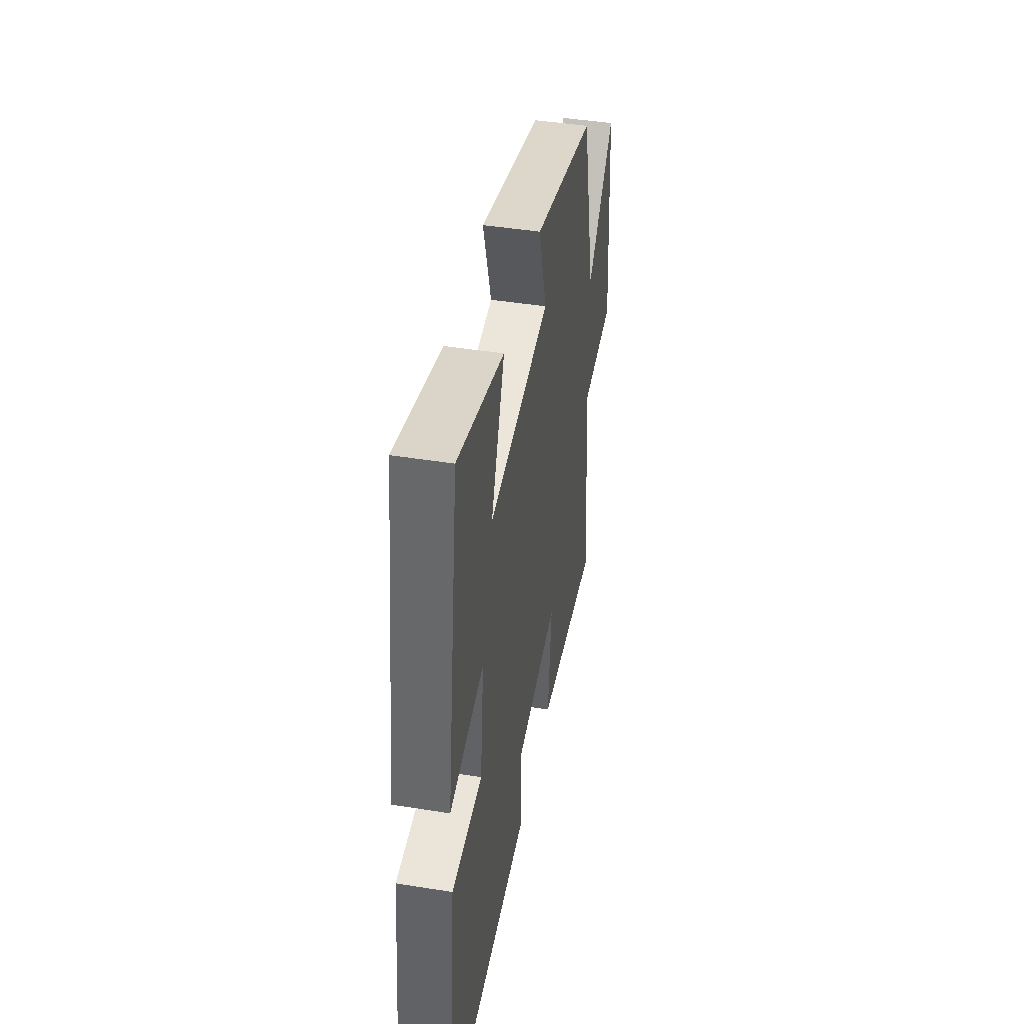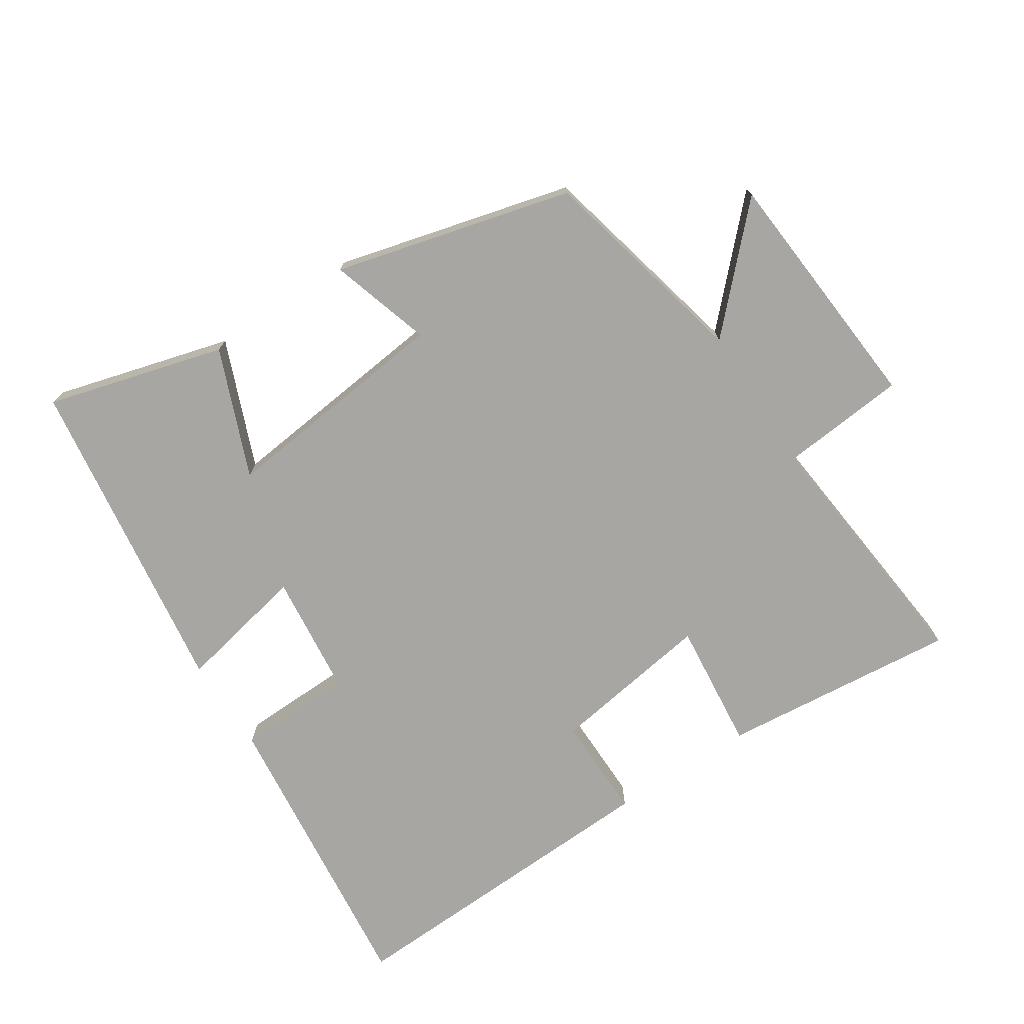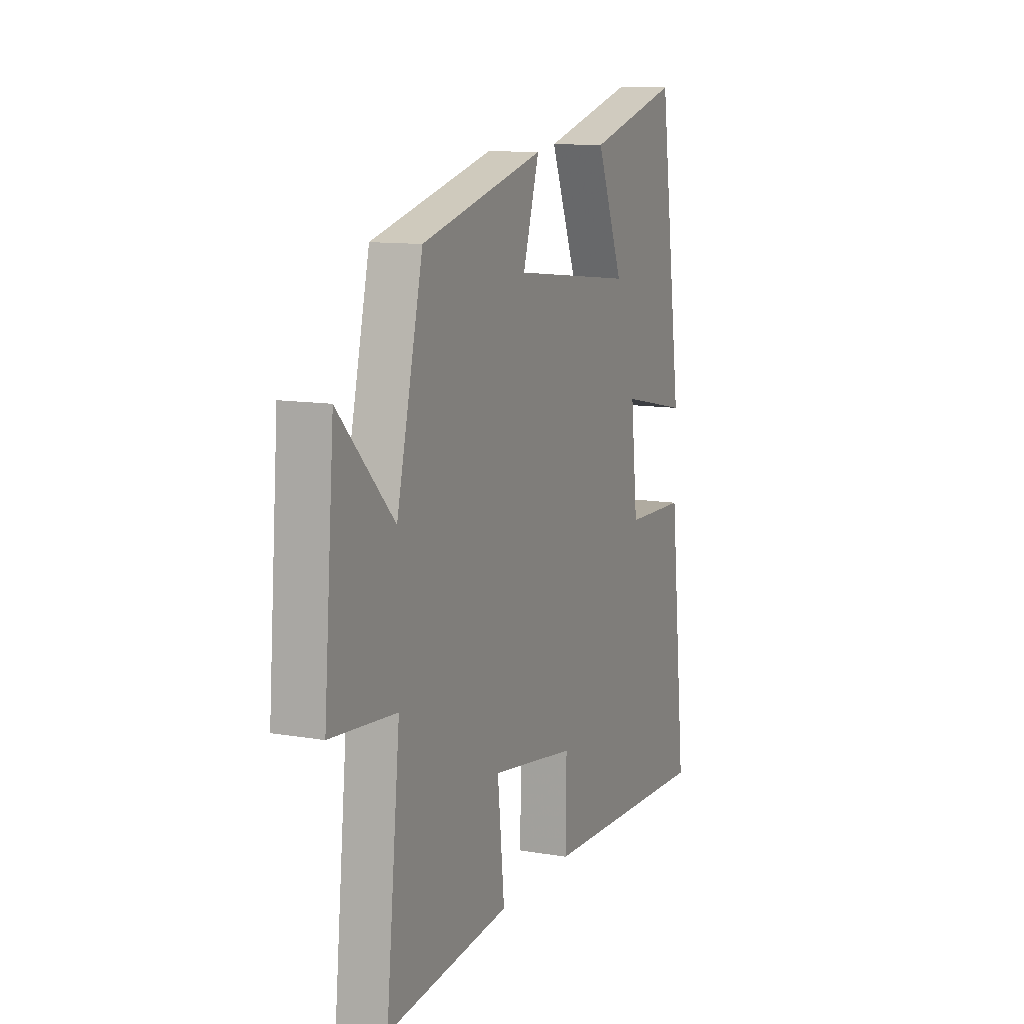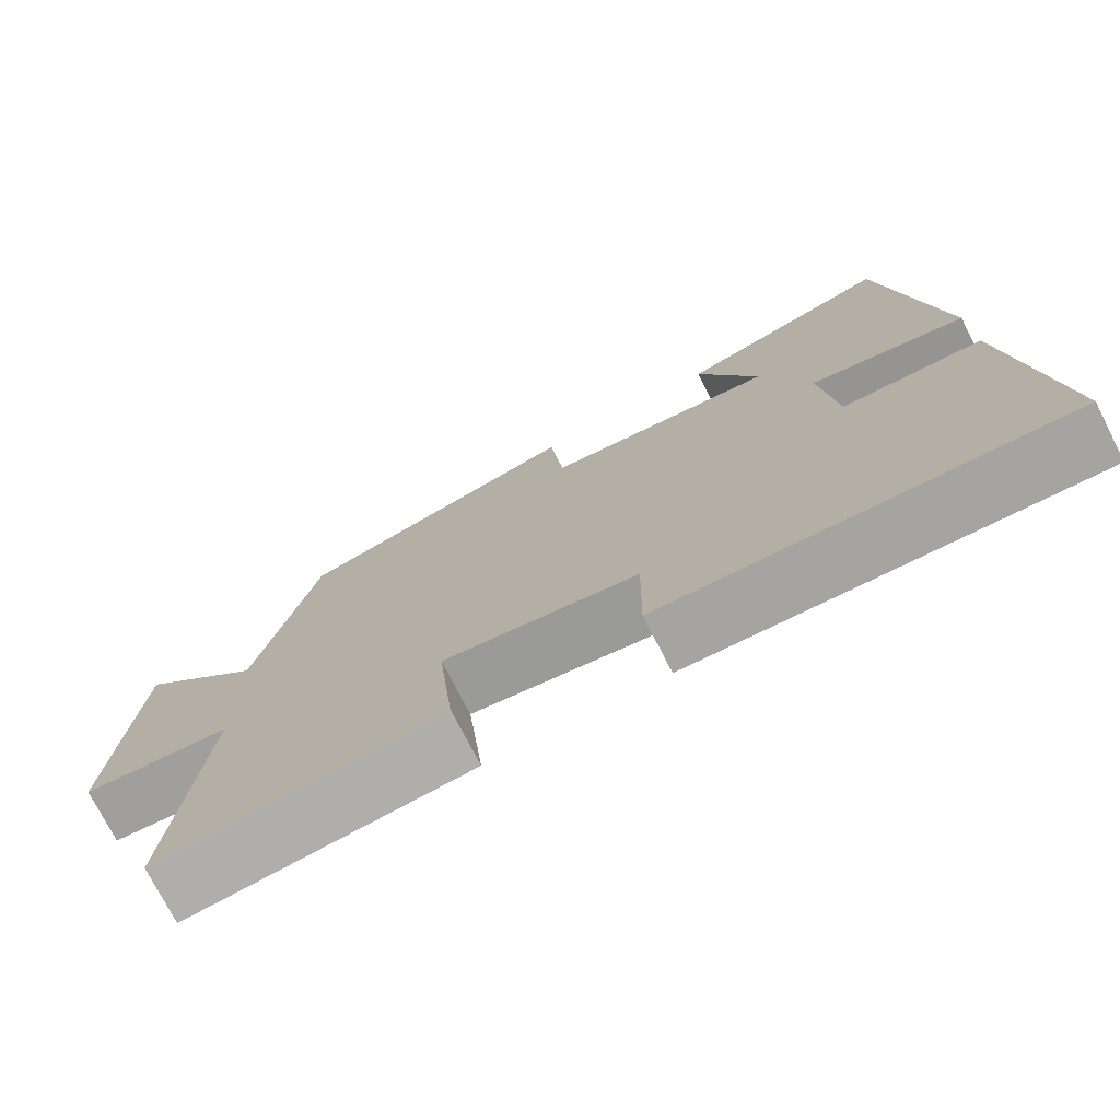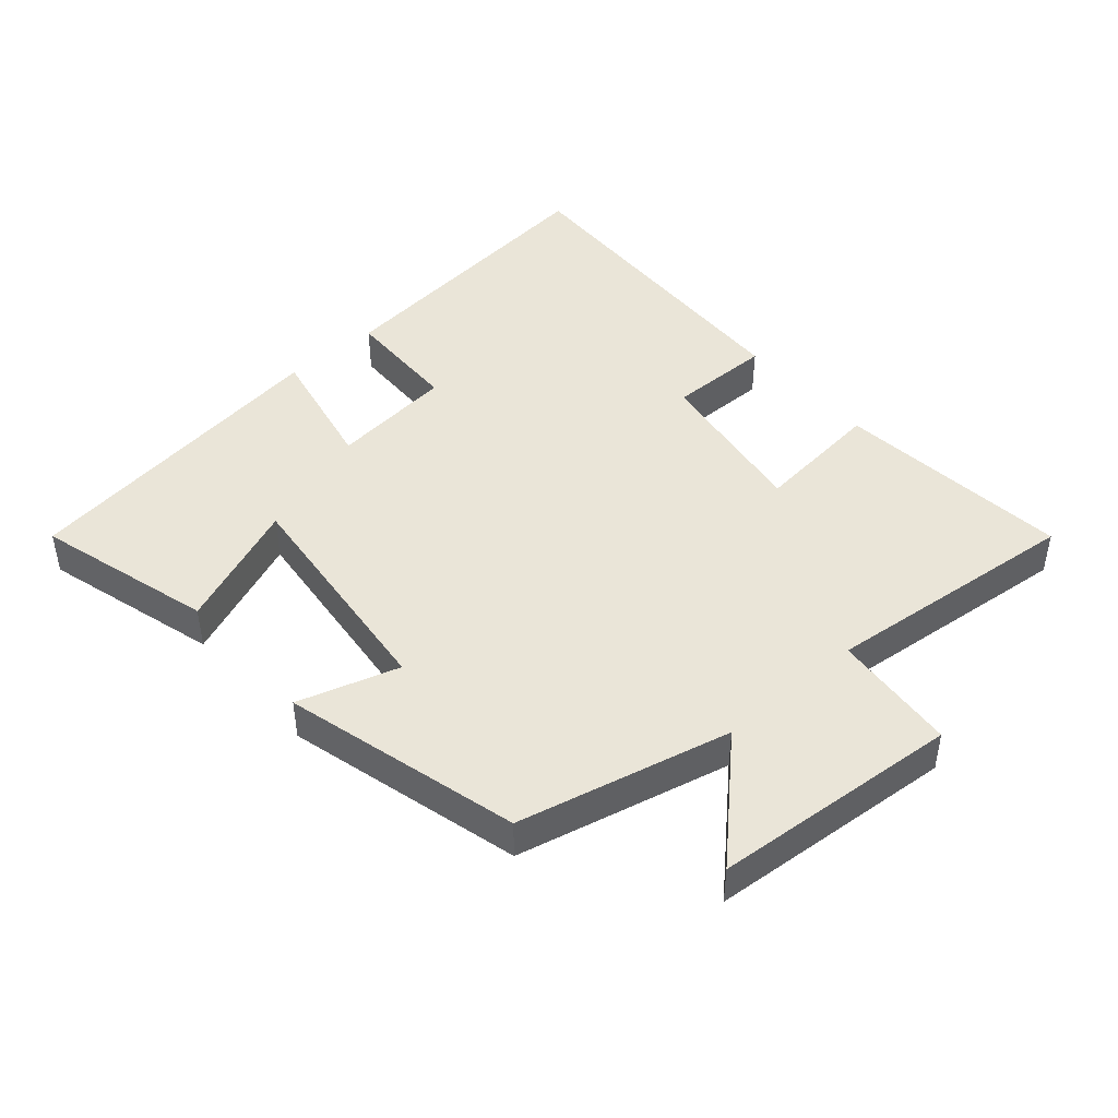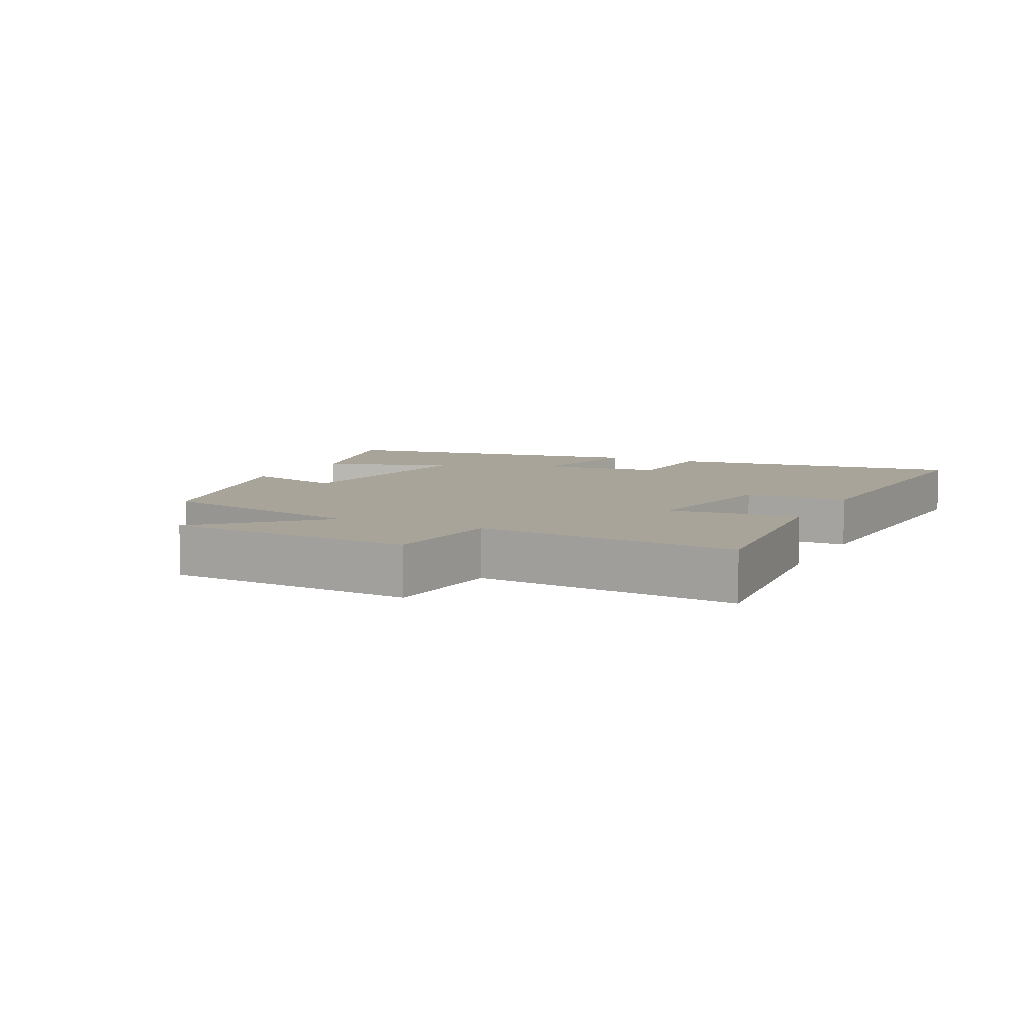
<metadata>
{"format":"obj","ext":"obj","renderer":"f3d","projection":"perspective","resolution":1024,"background":"white","views":[{"elev":44.1,"azim":-79.3,"up":"+Z"},{"elev":-74.1,"azim":33.1,"up":"+Y"},{"elev":11.2,"azim":112.9,"up":"+Z"},{"elev":-74.7,"azim":-153.0,"up":"+Z"},{"elev":45.0,"azim":48.8,"up":"+Y"},{"elev":7.2,"azim":116.1,"up":"+Y"}]}
</metadata>
<code>
v 0.54 0.07 -0.535
v 0.181 0.07 -0.5
v 0.201 0.07 -0.305
v -0.045 0.07 -0.343
v -0.043 0.07 -0.5
v -0.549 0.07 -0.521
v -0.5 0.07 -0.067
v -0.323 0.07 -0.062
v -0.303 0.07 0.124
v -0.5 0.07 0.083
v -0.432 0.07 0.574
v -0.164 0.07 0.5
v -0.241 0.07 0.307
v 0.113 0.07 0.347
v 0.066 0.07 0.5
v 0.424 0.07 0.408
v 0.5 0.07 0.085
v 0.66 0.07 0.251
v 0.69 0.07 -0.125
v 0.5 0.07 -0.143
v 0.54 0 -0.535
v 0.181 0 -0.5
v 0.201 0 -0.305
v -0.045 0 -0.343
v -0.043 0 -0.5
v -0.549 0 -0.521
v -0.5 0 -0.067
v -0.323 0 -0.062
v -0.303 0 0.124
v -0.5 0 0.083
v -0.432 0 0.574
v -0.164 0 0.5
v -0.241 0 0.307
v 0.113 0 0.347
v 0.066 0 0.5
v 0.424 0 0.408
v 0.5 0 0.085
v 0.66 0 0.251
v 0.69 0 -0.125
v 0.5 0 -0.143
f 17 18 19 20
f 15 16 17 20
f 14 15 20 1
f 13 14 1
f 10 11 12 13
f 9 10 13
f 8 9 13
f 5 6 7 8
f 4 5 8 13
f 3 4 13
f 1 2 3
f 1 3 13
f 40 39 38 37
f 40 37 36 35
f 21 40 35 34
f 21 34 33
f 33 32 31 30
f 33 30 29
f 33 29 28
f 28 27 26 25
f 33 28 25 24
f 33 24 23
f 23 22 21
f 33 23 21
f 1 21 22 2
f 2 22 23 3
f 3 23 24 4
f 4 24 25 5
f 5 25 26 6
f 6 26 27 7
f 7 27 28 8
f 8 28 29 9
f 9 29 30 10
f 10 30 31 11
f 11 31 32 12
f 12 32 33 13
f 13 33 34 14
f 14 34 35 15
f 15 35 36 16
f 16 36 37 17
f 17 37 38 18
f 18 38 39 19
f 19 39 40 20
f 20 40 21 1

</code>
